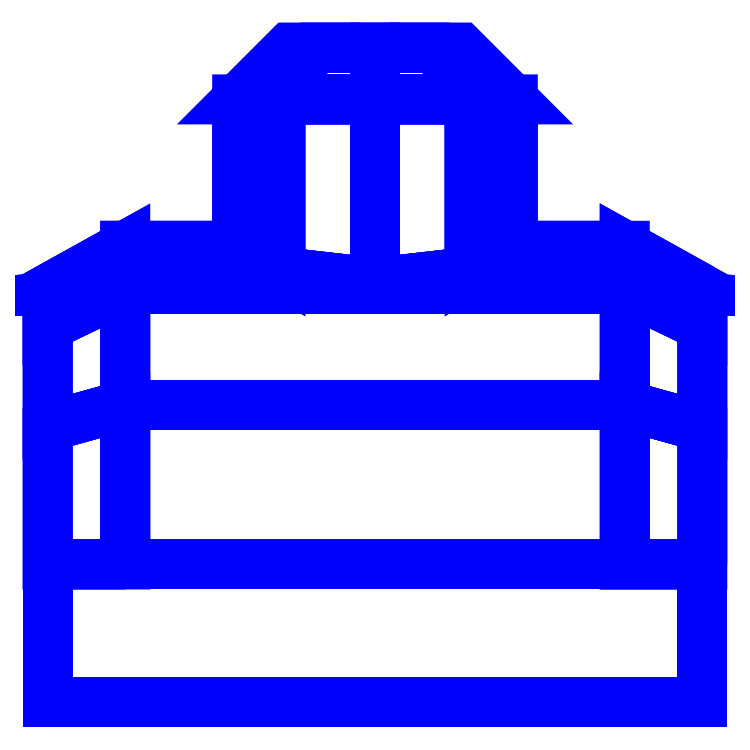
<metadata>
{"format":"dxf","ext":"dxf","renderer":"ezdxf+matplotlib","layout":"modelspace","background":"white","min_lineweight":24,"dpi":150}
</metadata>
<code>
0
SECTION
2
ENTITIES
0
LINE
8
MANTLET
10
0.11
20
0.37
30
-2e-16
11
0.11
21
0.37
31
-2e-16
210
-1
220
0
230
0
0
3DFACE
8
MANTLET
10
0.29
20
2e-16
30
0.32
11
0.29
21
0.185
31
0.3
12
-0.29
22
0.185
32
0.3
13
-0.29
23
2e-16
33
0.32
0
3DFACE
8
MANTLET
10
0.29
20
0.185
30
0.3
11
0.29
21
0.3204
31
0.185
12
-0.29
22
0.3204
32
0.185
13
-0.29
23
0.185
33
0.3
0
3DFACE
8
MANTLET
10
0.29
20
0.3204
30
0.185
11
0.29
21
0.37
31
-2e-16
12
0.16
22
0.37
32
-2e-16
13
0.11
23
0.3397
33
0.1131
0
3DFACE
8
MANTLET
10
0.29
20
0.37
30
-2e-16
11
0.29
21
0.3204
31
-0.185
12
0.11
22
0.3397
32
-0.1131
13
0.16
23
0.37
33
-2e-16
0
3DFACE
8
MANTLET
10
0.29
20
0.3204
30
-0.185
11
0.29
21
0.185
31
-0.3
12
-0.29
22
0.185
32
-0.3
13
-0.29
23
0.3204
33
-0.185
0
3DFACE
8
MANTLET
10
0.29
20
0.185
30
-0.3
11
0.29
21
2e-16
31
-0.32
12
-0.29
22
2e-16
32
-0.32
13
-0.29
23
0.185
33
-0.3
0
3DFACE
8
MANTLET
10
0.38
20
-0.16
30
0.2771
11
0.38
21
2e-16
31
0.32
12
-0.38
22
2e-16
32
0.32
13
-0.38
23
-0.16
33
0.2771
0
3DFACE
8
MANTLET
10
-0.29
20
2e-16
30
0.32
11
-0.29
21
0.185
31
0.3
12
-0.38
22
0.16
32
0.2771
13
-0.38
23
2e-16
33
0.32
0
3DFACE
8
MANTLET
10
0.38
20
0.16
30
0.2771
11
0.38
21
0.2771
31
0.16
12
0.29
22
0.3204
32
0.185
13
0.29
23
0.185
33
0.3
0
3DFACE
8
MANTLET
10
-0.29
20
0.3204
30
0.185
11
-0.29
21
0.37
31
-2e-16
12
-0.38
22
0.32
32
-2e-16
13
-0.38
23
0.2771
33
0.16
0
3DFACE
8
MANTLET
10
-0.29
20
0.37
30
-2e-16
11
-0.29
21
0.3204
31
-0.185
12
-0.38
22
0.2771
32
-0.16
13
-0.38
23
0.32
33
-2e-16
0
3DFACE
8
MANTLET
10
-0.29
20
0.3204
30
-0.185
11
-0.29
21
0.185
31
-0.3
12
-0.38
22
0.16
32
-0.2771
13
-0.38
23
0.2771
33
-0.16
0
3DFACE
8
MANTLET
10
-0.29
20
0.185
30
-0.3
11
-0.29
21
2e-16
31
-0.32
12
-0.38
22
2e-16
32
-0.32
13
-0.38
23
0.16
33
-0.2771
0
3DFACE
8
MANTLET
10
0.38
20
2e-16
30
-0.32
11
0.38
21
-0.16
31
-0.2771
12
-0.38
22
-0.16
32
-0.2771
13
-0.38
23
2e-16
33
-0.32
0
3DFACE
8
MANTLET
10
0.38
20
0.2771
30
0.16
11
0.38
21
0.32
31
-2e-16
12
0.29
22
0.37
32
-2e-16
13
0.29
23
0.3204
33
0.185
0
3DFACE
8
MANTLET
10
-0.29
20
0.185
30
0.3
11
-0.29
21
0.3204
31
0.185
12
-0.38
22
0.2771
32
0.16
13
-0.38
23
0.16
33
0.2771
0
3DFACE
8
MANTLET
10
0.38
20
2e-16
30
0.32
11
0.38
21
0.16
31
0.2771
12
0.29
22
0.185
32
0.3
13
0.29
23
2e-16
33
0.32
0
3DFACE
8
MANTLET
10
0.38
20
0.32
30
-2e-16
11
0.38
21
0.2771
31
-0.16
12
0.29
22
0.3204
32
-0.185
13
0.29
23
0.37
33
-2e-16
0
3DFACE
8
MANTLET
10
0.38
20
0.2771
30
-0.16
11
0.38
21
0.16
31
-0.2771
12
0.29
22
0.185
32
-0.3
13
0.29
23
0.3204
33
-0.185
0
3DFACE
8
MANTLET
10
0.38
20
0.16
30
-0.2771
11
0.38
21
2e-16
31
-0.32
12
0.29
22
2e-16
32
-0.32
13
0.29
23
0.185
33
-0.3
0
LINE
8
MANTLET
10
-0.11
20
0.37
30
-2e-16
11
-0.11
21
0.37
31
-2e-16
210
-1
220
0
230
0
0
3DFACE
8
MANTLET
10
0.29
20
0.3204
30
0.185
11
0.29
21
0.3204
31
0.185
12
0.11
22
0.3397
32
0.1131
13
0
23
0.3271
33
0.16
0
3DFACE
8
MANTLET
10
0.29
20
0.3204
30
0.185
11
0.29
21
0.3204
31
0.185
12
0
22
0.3271
32
0.16
13
-0.29
23
0.3204
33
0.185
0
3DFACE
8
MANTLET
10
-1e-16
20
0.3271
30
0.16
11
-1e-16
21
0.3271
31
0.16
12
-0.11
22
0.3397
32
0.1131
13
-0.29
23
0.3204
33
0.185
0
3DFACE
8
MANTLET
10
-0.11
20
0.3397
30
0.1131
11
-0.16
21
0.37
31
-2e-16
12
-0.29
22
0.37
32
-2e-16
13
-0.29
23
0.3204
33
0.185
0
3DFACE
8
MANTLET
10
-0.16
20
0.37
30
-2e-16
11
-0.11
21
0.3397
31
-0.1131
12
-0.29
22
0.3204
32
-0.185
13
-0.29
23
0.37
33
-2e-16
0
3DFACE
8
MANTLET
10
0.16
20
0.54
30
-2e-16
11
0.11
21
0.54
31
0.1131
12
0.11
22
0.3397
32
0.1131
13
0.16
23
0.37
33
-2e-16
0
3DFACE
8
MANTLET
10
0.11
20
0.54
30
0.1131
11
0
21
0.54
31
0.16
12
0
22
0.3271
32
0.16
13
0.11
23
0.3397
33
0.1131
0
3DFACE
8
MANTLET
10
0
20
0.54
30
0.16
11
-0.11
21
0.54
31
0.1131
12
-0.11
22
0.3397
32
0.1131
13
0
23
0.3271
33
0.16
0
3DFACE
8
MANTLET
10
-0.11
20
0.54
30
0.1131
11
-0.16
21
0.54
31
-2e-16
12
-0.16
22
0.37
32
-2e-16
13
-0.11
23
0.3397
33
0.1131
0
3DFACE
8
MANTLET
10
-0.16
20
0.54
30
-2e-16
11
-0.11
21
0.54
31
-0.1131
12
-0.11
22
0.3397
32
-0.1131
13
-0.16
23
0.37
33
-2e-16
0
3DFACE
8
MANTLET
10
-0.11
20
0.54
30
-0.1131
11
0
21
0.54
31
-0.16
12
0
22
0.3271
32
-0.16
13
-0.11
23
0.3397
33
-0.1131
0
3DFACE
8
MANTLET
10
0
20
0.54
30
-0.16
11
0.11
21
0.54
31
-0.1131
12
0.11
22
0.3397
32
-0.1131
13
0
23
0.3271
33
-0.16
0
3DFACE
8
MANTLET
10
0.11
20
0.54
30
-0.1131
11
0.16
21
0.54
31
-2e-16
12
0.16
22
0.37
32
-2e-16
13
0.11
23
0.3397
33
-0.1131
0
3DFACE
8
MANTLET
10
0.16
20
0.54
30
-2e-16
11
0.11
21
0.54
31
-0.1131
12
0.07071
22
0.6
32
-0.07071
13
0.1
23
0.6
33
-2e-16
0
3DFACE
8
MANTLET
10
0.11
20
0.54
30
-0.1131
11
0
21
0.54
31
-0.16
12
0
22
0.6
32
-0.1
13
0.07071
23
0.6
33
-0.07071
0
3DFACE
8
MANTLET
10
0
20
0.54
30
-0.16
11
-0.11
21
0.54
31
-0.1131
12
-0.07071
22
0.6
32
-0.07071
13
0
23
0.6
33
-0.1
0
3DFACE
8
MANTLET
10
-0.11
20
0.54
30
-0.1131
11
-0.16
21
0.54
31
-2e-16
12
-0.1
22
0.6
32
-2e-16
13
-0.07071
23
0.6
33
-0.07071
0
3DFACE
8
MANTLET
10
-0.16
20
0.54
30
-2e-16
11
-0.11
21
0.54
31
0.1131
12
-0.07071
22
0.6
32
0.07071
13
-0.1
23
0.6
33
-2e-16
0
3DFACE
8
MANTLET
10
-0.11
20
0.54
30
0.1131
11
0
21
0.54
31
0.16
12
0
22
0.6
32
0.1
13
-0.07071
23
0.6
33
0.07071
0
3DFACE
8
MANTLET
10
0
20
0.54
30
0.16
11
0.11
21
0.54
31
0.1131
12
0.07071
22
0.6
32
0.07071
13
0
23
0.6
33
0.1
0
3DFACE
8
MANTLET
10
0.11
20
0.54
30
0.1131
11
0.16
21
0.54
31
-2e-16
12
0.1
22
0.6
32
-2e-16
13
0.07071
23
0.6
33
0.07071
0
3DFACE
8
MANTLET
10
-0.11
20
0.3397
30
-0.1131
11
0
21
0.3271
31
-0.16
12
-0.29
22
0.3204
32
-0.185
13
-0.29
23
0.3204
33
-0.185
0
3DFACE
8
MANTLET
10
0
20
0.3271
30
-0.16
11
0.29
21
0.3204
31
-0.185
12
-0.29
22
0.3204
32
-0.185
13
-0.29
23
0.3204
33
-0.185
0
3DFACE
8
MANTLET
10
0.11
20
0.3397
30
-0.1131
11
0.29
21
0.3204
31
-0.185
12
0
22
0.3271
32
-0.16
13
0
23
0.3271
33
-0.16
0
3DFACE
8
MANTLET
10
-0.07071
20
0.6
30
0.07071
11
0
21
0.6
31
0.1
12
0
22
0.6
32
0.09
13
-0.06364
23
0.6
33
0.06364
0
3DFACE
8
MANTLET
10
-0.1
20
0.6
30
-2e-16
11
-0.07071
21
0.6
31
0.07071
12
-0.06364
22
0.6
32
0.06364
13
-0.09
23
0.6
33
-2e-16
0
3DFACE
8
MANTLET
10
-0.07071
20
0.6
30
-0.07071
11
-0.1
21
0.6
31
1.6e-15
12
-0.09
22
0.6
32
1.6e-15
13
-0.06364
23
0.6
33
-0.06364
0
3DFACE
8
MANTLET
10
1.8e-15
20
0.6
30
-0.1
11
-0.07071
21
0.6
31
-0.07071
12
-0.06364
22
0.6
32
-0.06364
13
1.8e-15
23
0.6
33
-0.09
0
3DFACE
8
MANTLET
10
0.07071
20
0.6
30
-0.07071
11
0
21
0.6
31
-0.1
12
0
22
0.6
32
-0.09
13
0.06364
23
0.6
33
-0.06364
0
3DFACE
8
MANTLET
10
0.1
20
0.6
30
5.2e-15
11
0.07071
21
0.6
31
-0.07071
12
0.06364
22
0.6
32
-0.06364
13
0.09
23
0.6
33
5.2e-15
0
3DFACE
8
MANTLET
10
0.07071
20
0.6
30
0.07071
11
0.1
21
0.6
31
1.6e-15
12
0.09
22
0.6
32
1.6e-15
13
0.06364
23
0.6
33
0.06364
0
3DFACE
8
MANTLET
10
-1.8e-15
20
0.6
30
0.1
11
0.07071
21
0.6
31
0.07071
12
0.06364
22
0.6
32
0.06364
13
-1.8e-15
23
0.6
33
0.09
0
VIEWPORT
8
0
10
144.7
20
101.2
30
0
40
391.1
41
222.2
68
     2
69
     1
0
VIEWPORT
8
0
10
139.2
20
100.8
30
0
40
222.8
41
161.3
68
     1
69
     2
0
ENDSEC
0
EOF

</code>
